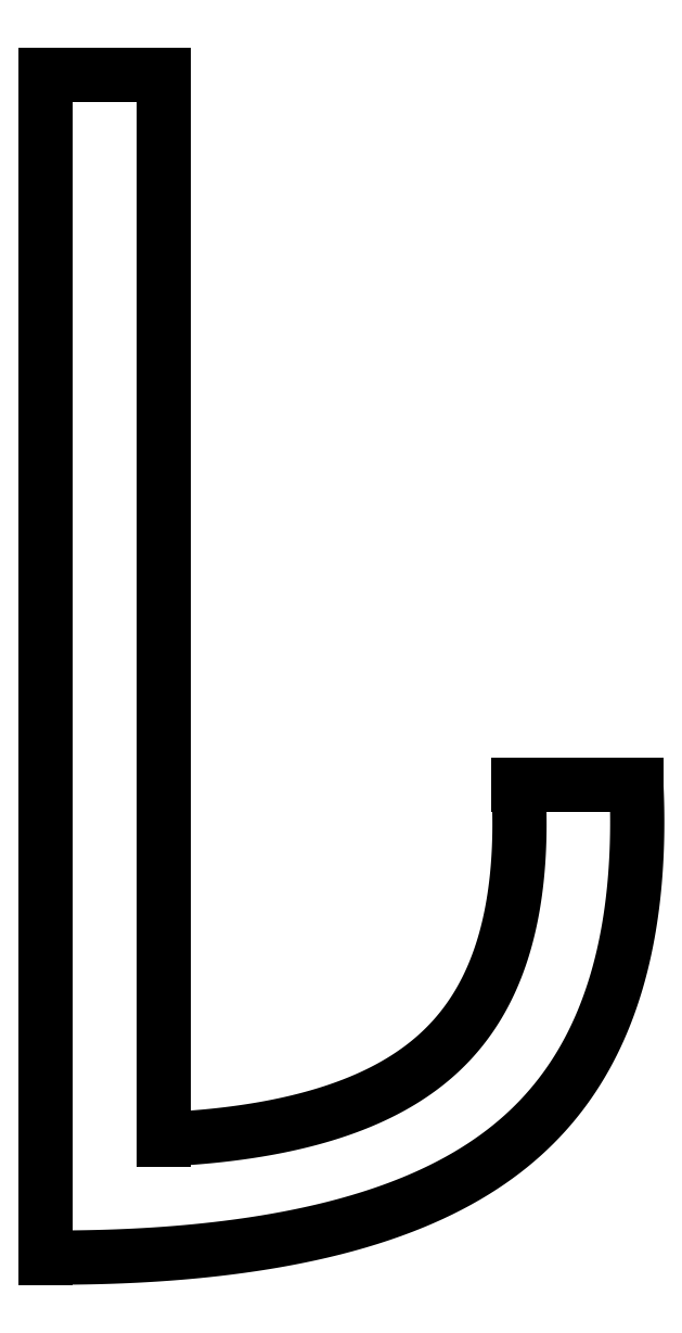
<metadata>
{"format":"dxf","ext":"dxf","renderer":"ezdxf+matplotlib","layout":"modelspace","background":"white","min_lineweight":24,"dpi":150}
</metadata>
<code>
0
SECTION
2
ENTITIES
0
POINT
8
0
10
0
20
0
30
0
0
POINT
8
0
10
0
20
0
30
0
0
POINT
8
0
10
0
20
0
30
0
0
POINT
8
0
10
0
20
0
30
0
0
LINE
8
0
10
0
20
-5
30
0
11
0
21
0
31
0
0
LINE
8
0
10
0
20
0
30
0
11
0.5
21
0
31
0
0
LINE
8
0
10
0.5
20
0
30
0
11
0.5
21
-4.5
31
0
0
SPLINE
8
0
70
4
71
5
72
21
73
15
74
0
42
1e-09
43
1e-10
44
1e-10
40
0
40
0
40
0
40
0
40
0
40
0
40
0.1
40
0.2
40
0.3
40
0.4
40
0.5
40
0.6
40
0.7
40
0.8
40
0.9
40
1
40
1
40
1
40
1
40
1
40
1
41
1
41
1
41
1
41
1
41
1
41
1
41
1
41
1
41
1
41
1
41
1
41
1
41
1
41
1
41
1
10
0
20
-5
30
0
10
0.1023
20
-5.001
30
0
10
0.3025
20
-4.998
30
0
10
0.5893
20
-4.984
30
0
10
0.9444
20
-4.944
30
0
10
1.339
20
-4.857
30
0
10
1.681
20
-4.728
30
0
10
1.965
20
-4.554
30
0
10
2.187
20
-4.332
30
0
10
2.348
20
-4.063
30
0
10
2.454
20
-3.751
30
0
10
2.496
20
-3.47
30
0
10
2.507
20
-3.241
30
0
10
2.504
20
-3.082
30
0
10
2.5
20
-3
30
0
0
SPLINE
8
0
70
4
71
5
72
21
73
15
74
0
42
1e-09
43
1e-10
44
1e-10
40
0
40
0
40
0
40
0
40
0
40
0
40
0.1
40
0.2
40
0.3
40
0.4
40
0.5
40
0.6
40
0.7
40
0.8
40
0.9
40
1
40
1
40
1
40
1
40
1
40
1
41
1
41
1
41
1
41
1
41
1
41
1
41
1
41
1
41
1
41
1
41
1
41
1
41
1
41
1
41
1
10
0.5
20
-4.5
30
0
10
0.5632
20
-4.497
30
0
10
0.6868
20
-4.489
30
0
10
0.8634
20
-4.47
30
0
10
1.081
20
-4.43
30
0
10
1.323
20
-4.355
30
0
10
1.53
20
-4.252
30
0
10
1.7
20
-4.118
30
0
10
1.831
20
-3.953
30
0
10
1.924
20
-3.757
30
0
10
1.983
20
-3.532
30
0
10
2.005
20
-3.331
30
0
10
2.008
20
-3.17
30
0
10
2.004
20
-3.057
30
0
10
2
20
-3
30
0
0
LINE
8
0
10
2.5
20
-3
30
0
11
2
21
-3
31
0
0
ENDSEC
0
EOF

</code>
